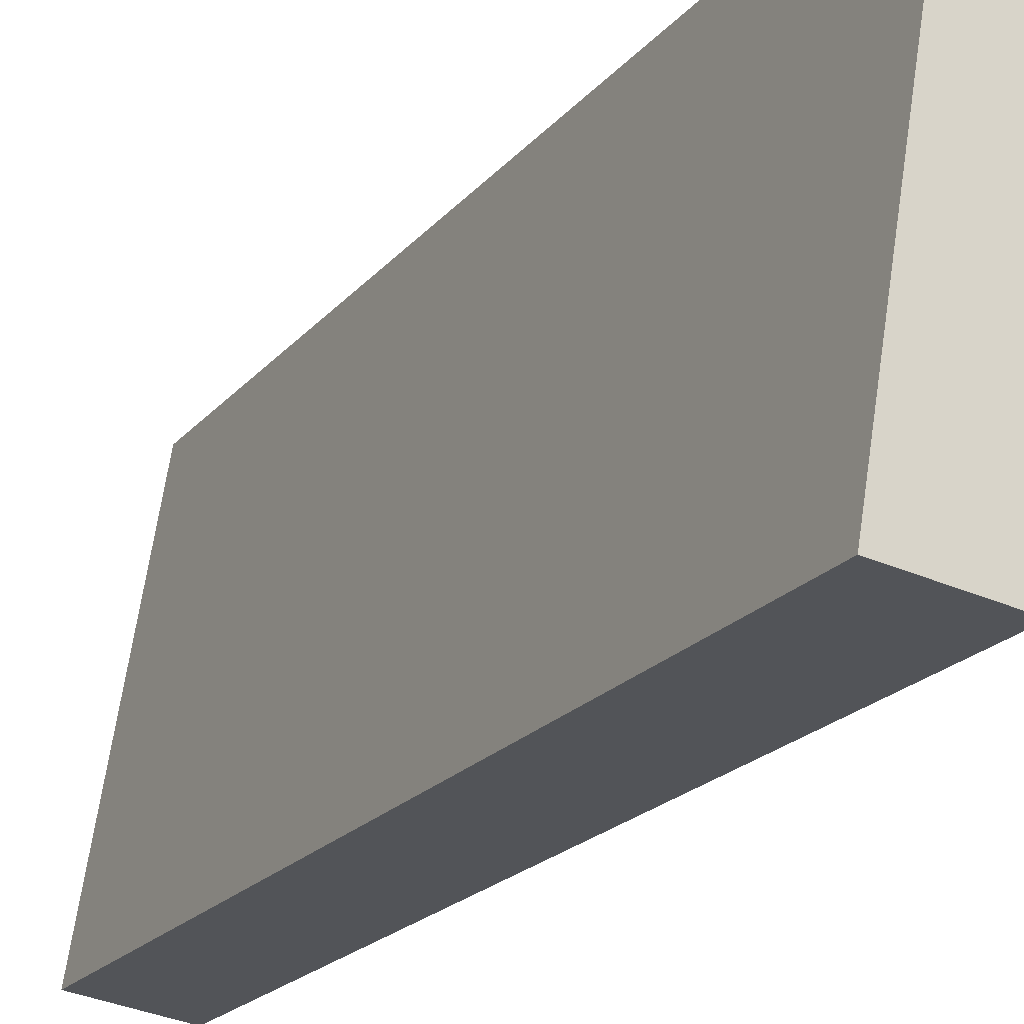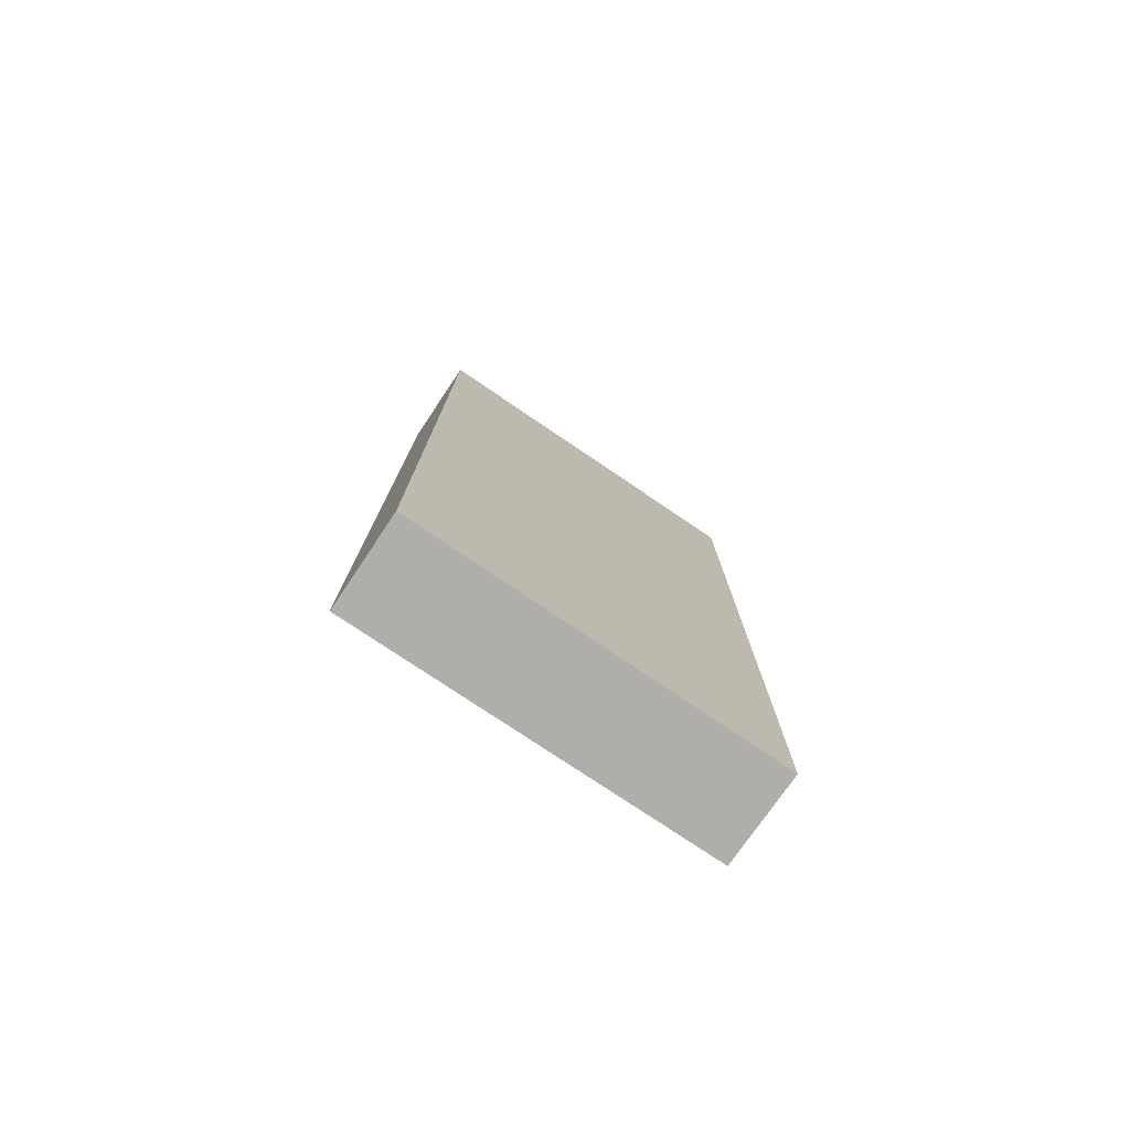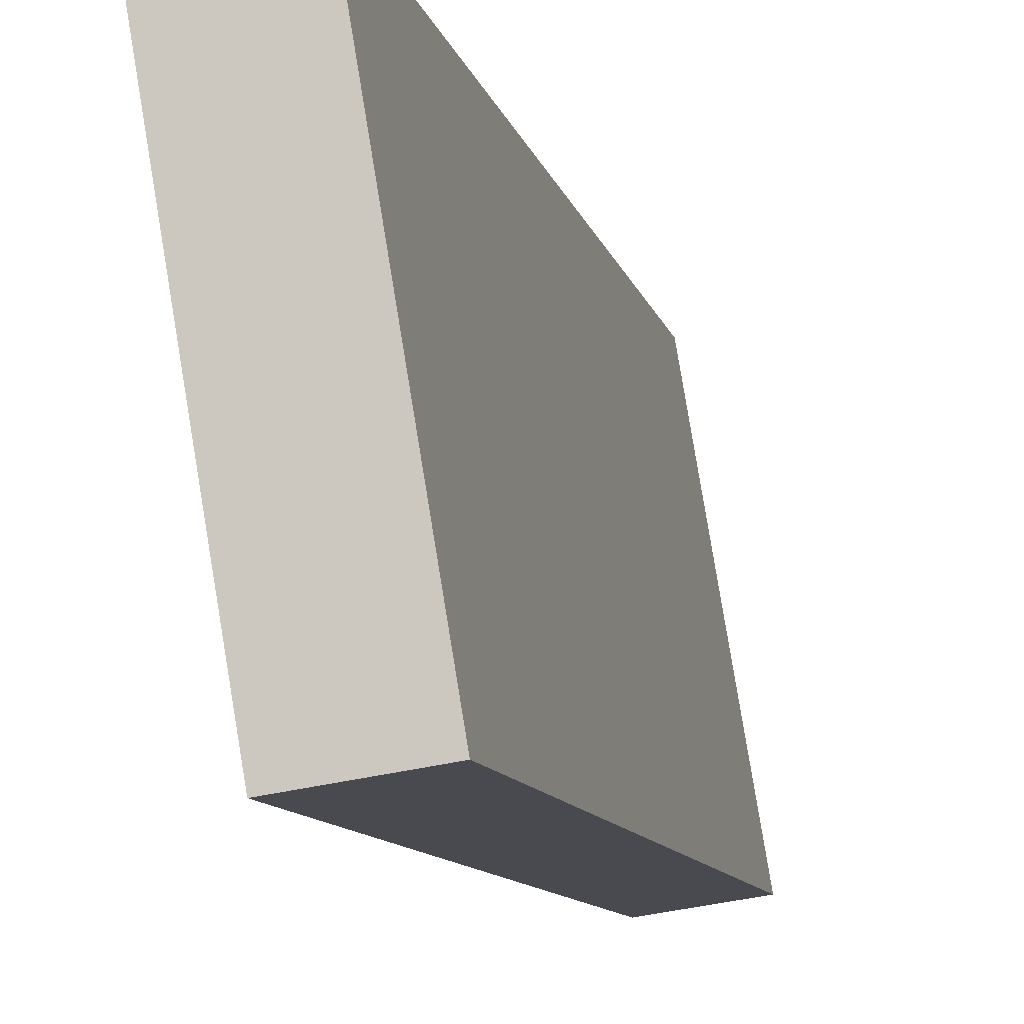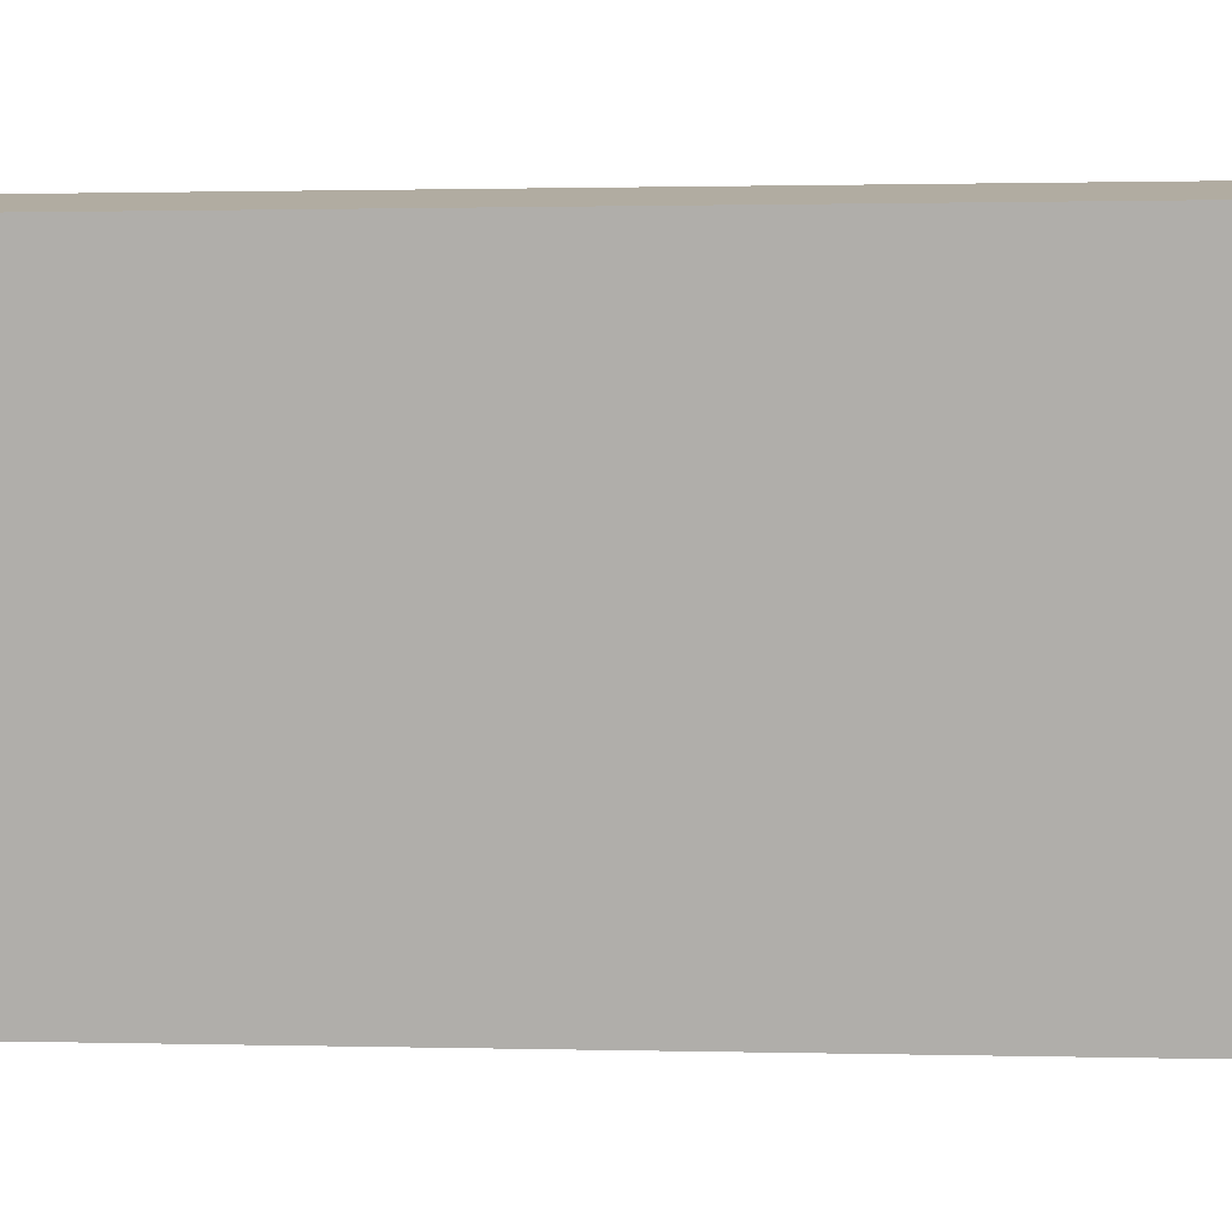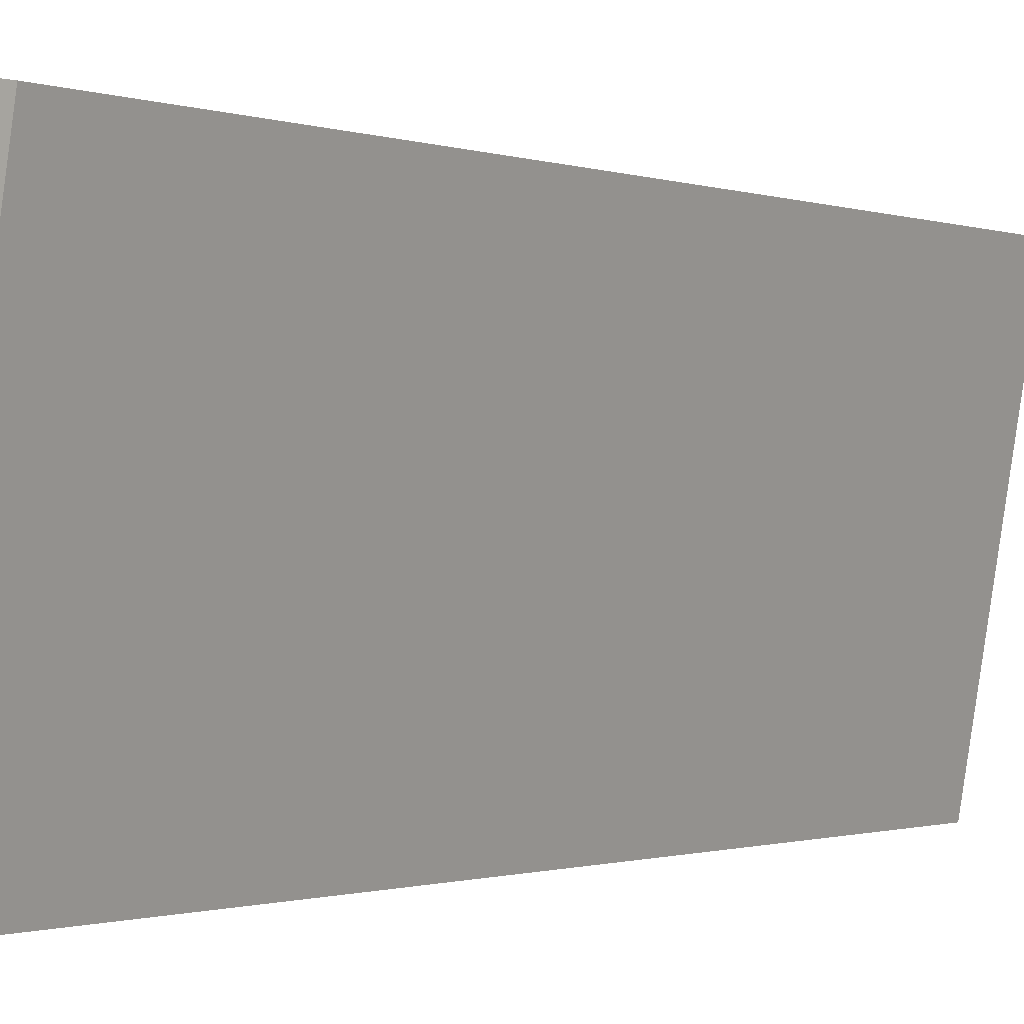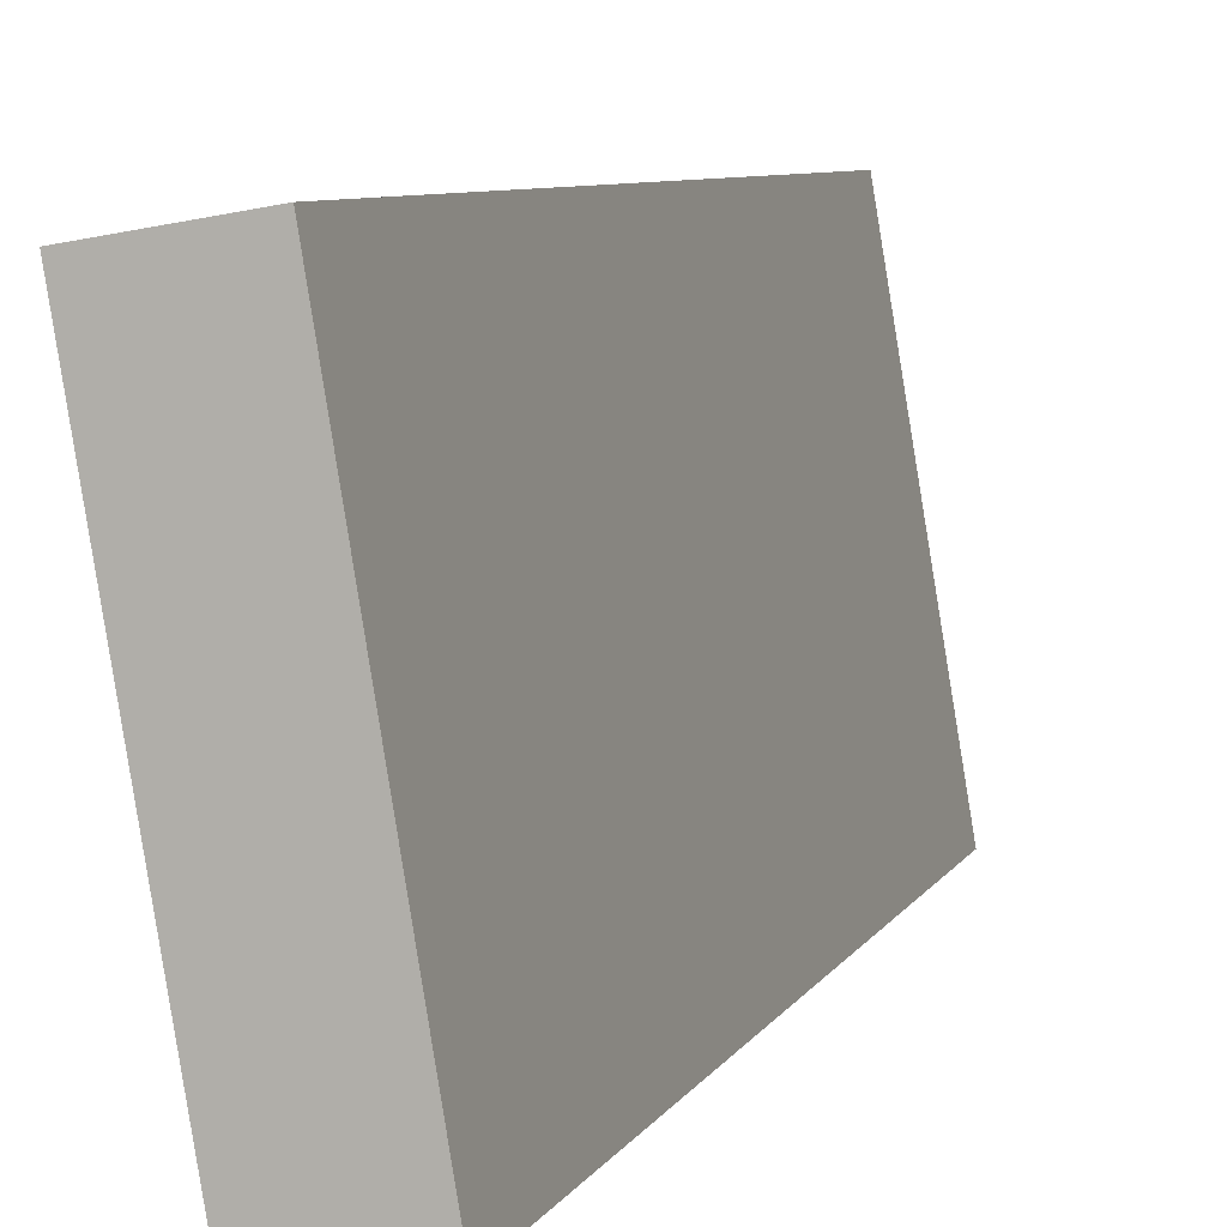
<metadata>
{"format":"obj","ext":"obj","renderer":"f3d","projection":"perspective","resolution":1024,"background":"white","views":[{"elev":-19.7,"azim":153.1,"up":"+Z"},{"elev":-77.6,"azim":46.5,"up":"+Y"},{"elev":-9.4,"azim":11.6,"up":"+Z"},{"elev":0.8,"azim":-82.7,"up":"+Z"},{"elev":-0.8,"azim":-144.0,"up":"+Z"},{"elev":6.5,"azim":15.6,"up":"+Z"}]}
</metadata>
<code>
v  2.586 15.4 -5.913
v  0 15.4 9.432e-16
v  1.557 15.4 0.265
v  1.044 15.4 -6.144
v  0 0 0
v  1.557 -1.623e-17 0.265
v  2.586 3.621e-16 -5.913
v  1.044 3.762e-16 -6.144
g defaultobject
f 1 2 3
f 2 1 4
f 5 3 2
f 3 5 6
f 6 1 3
f 1 6 7
f 7 4 1
f 4 7 8
f 8 2 4
f 2 8 5
f 5 7 6
f 7 5 8

</code>
